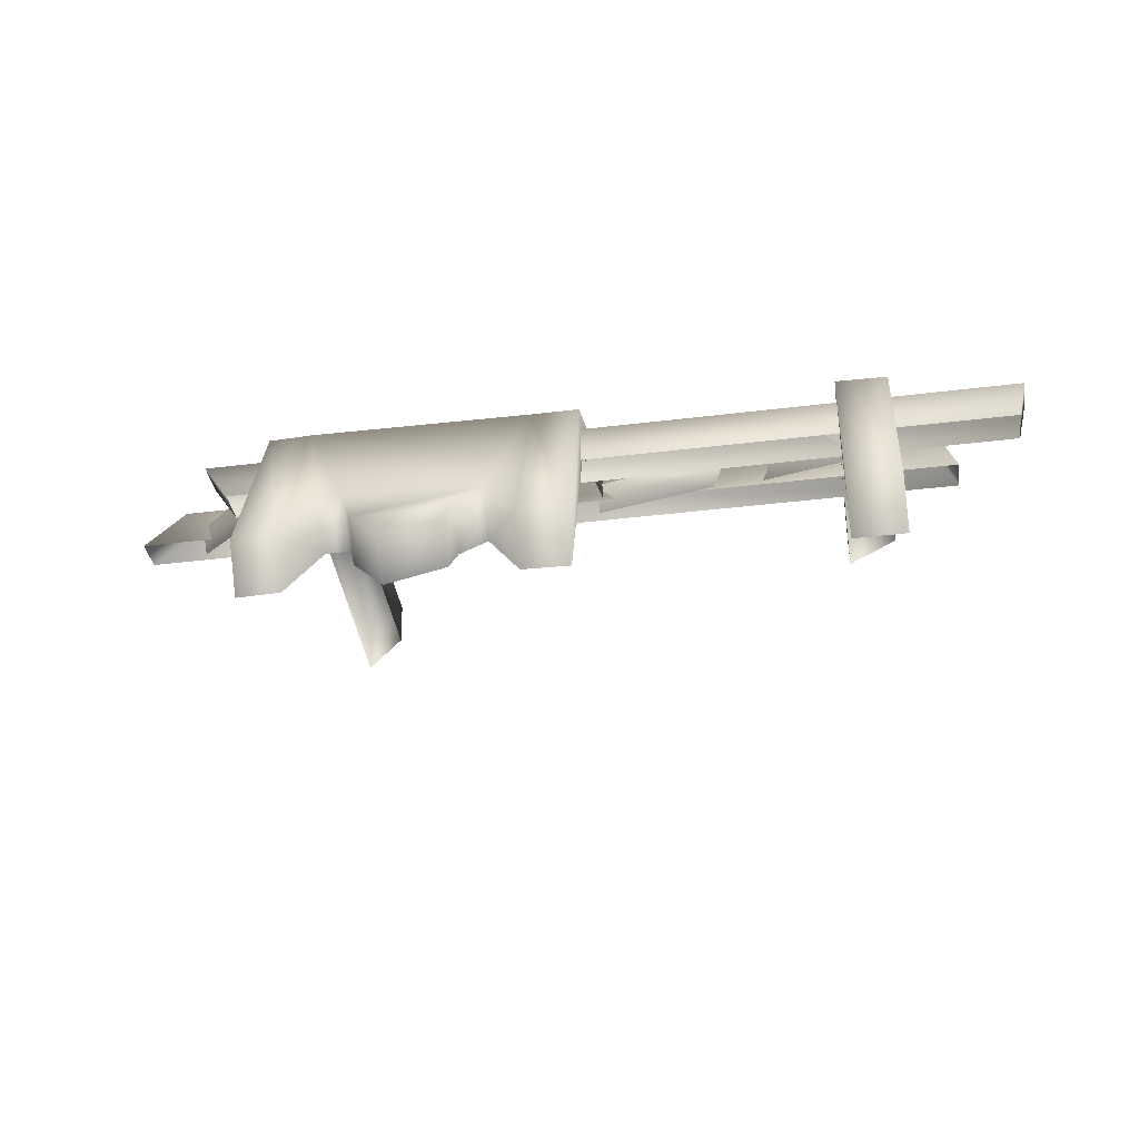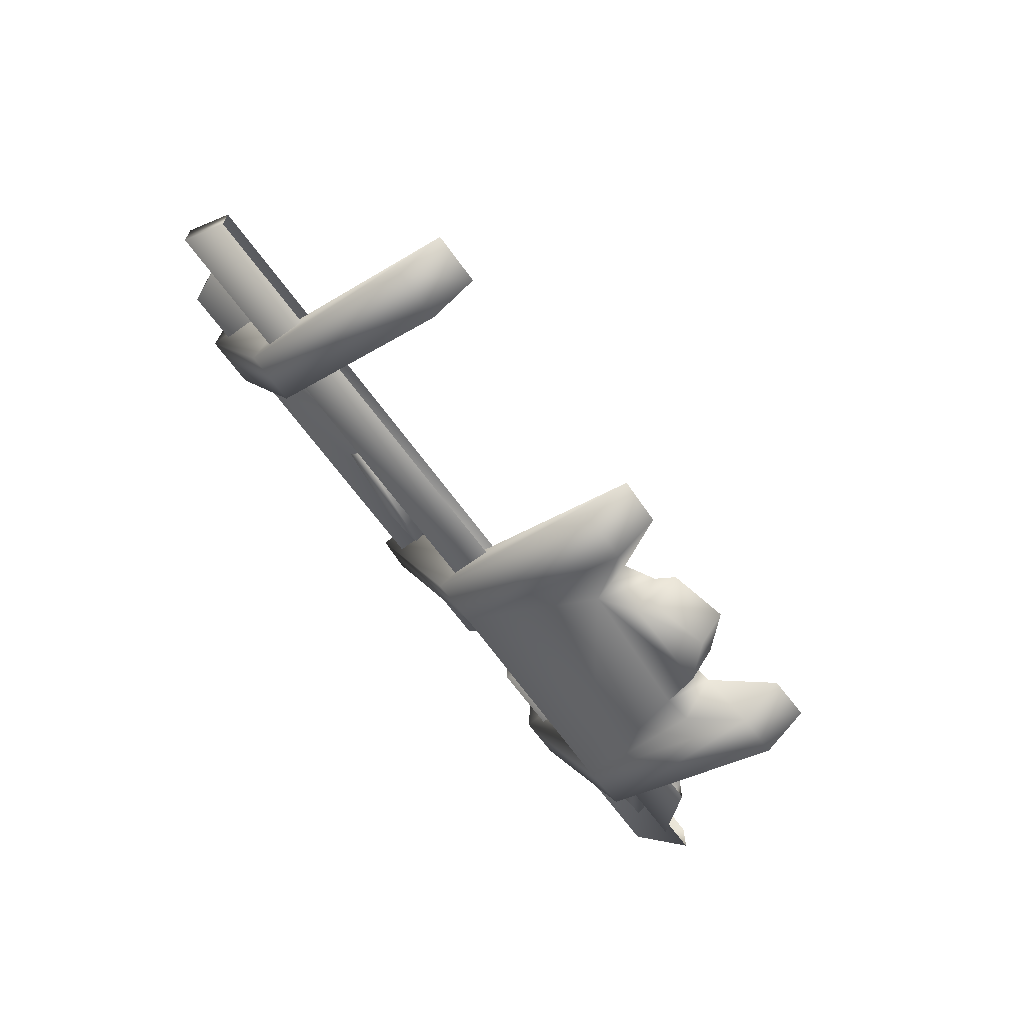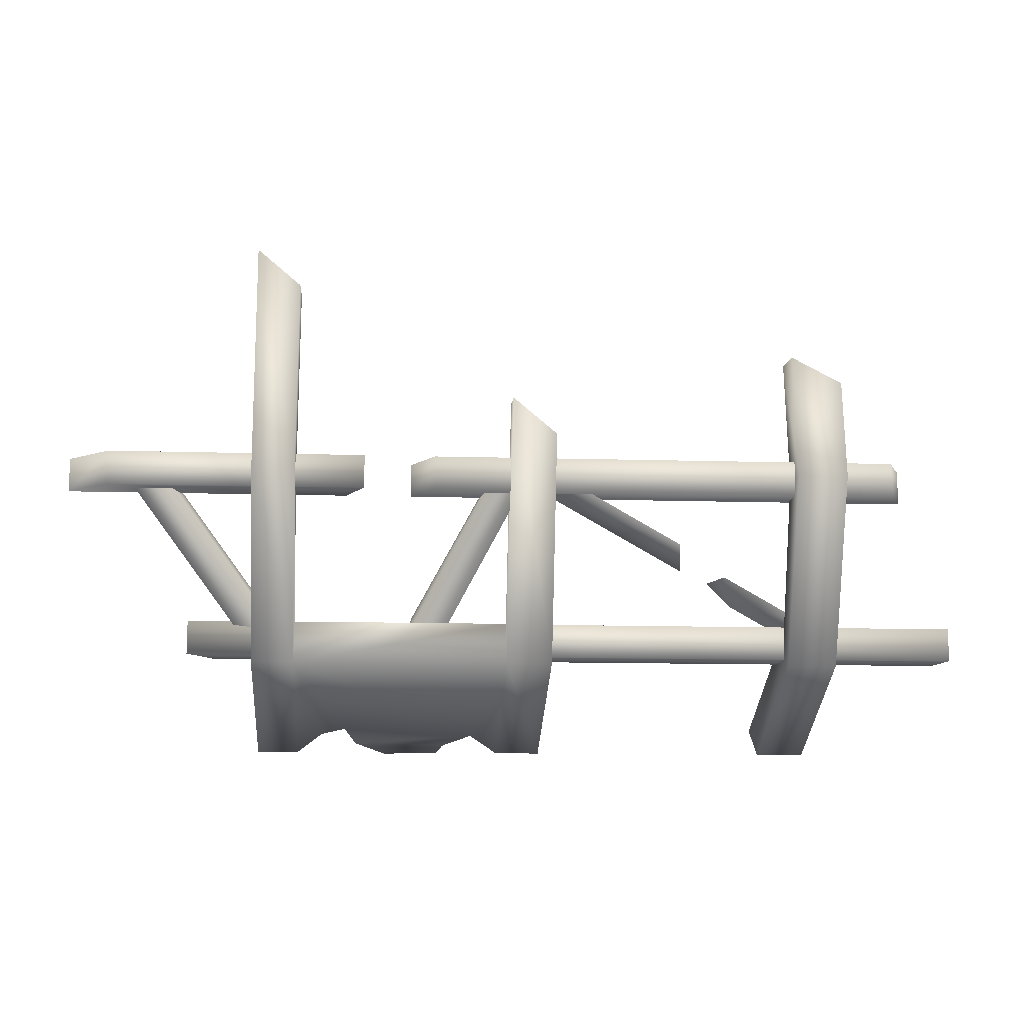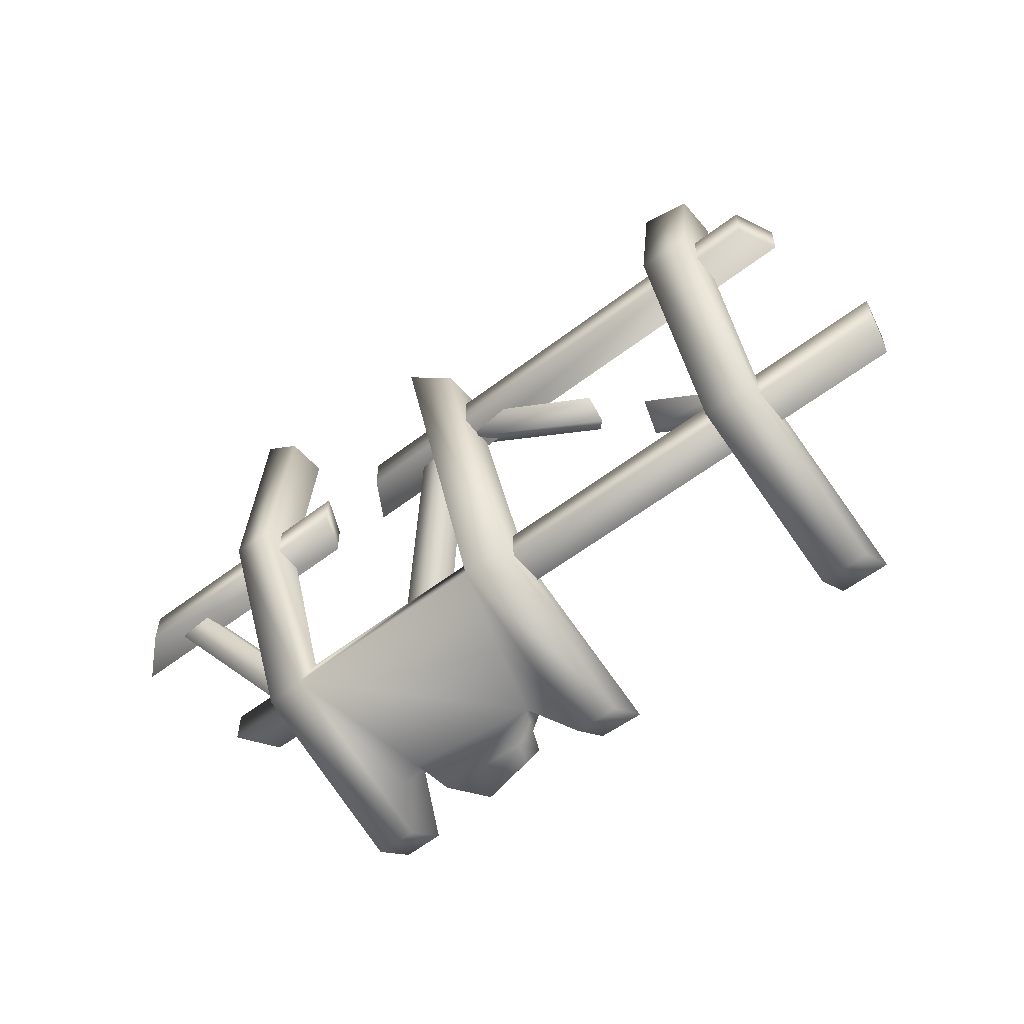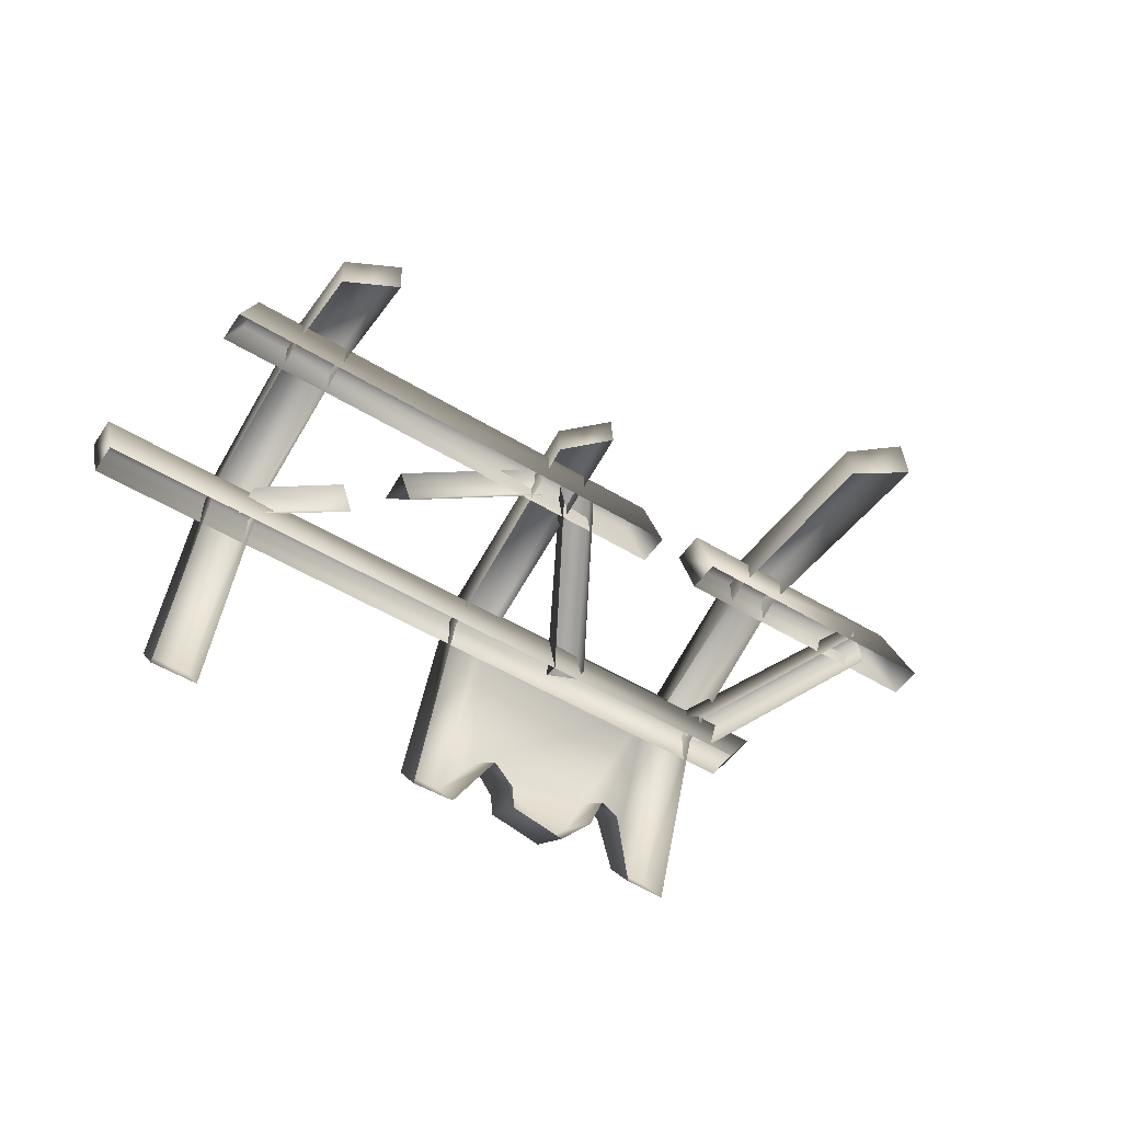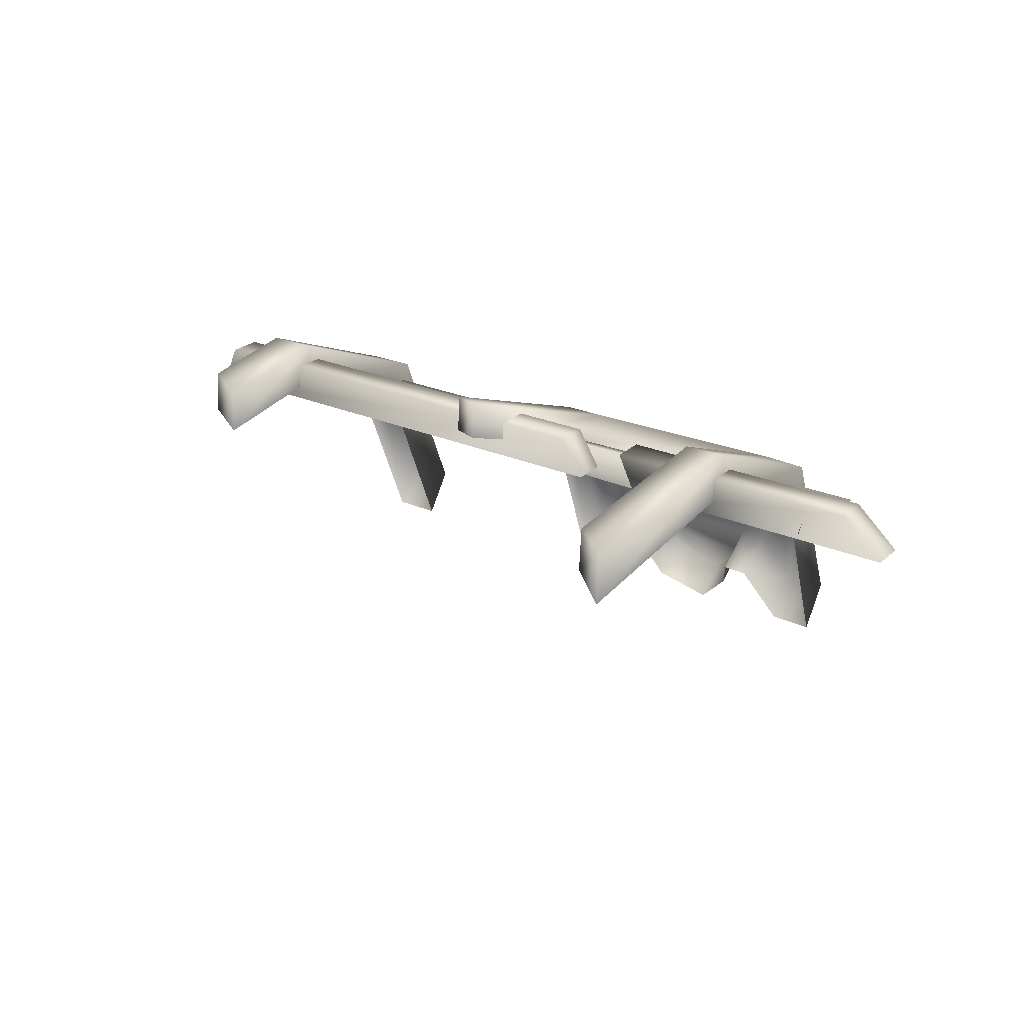
<metadata>
{"format":"obj","ext":"obj","renderer":"f3d","projection":"perspective","resolution":1024,"background":"white","views":[{"elev":-36.9,"azim":-170.9,"up":"+Y"},{"elev":-66.6,"azim":-54.1,"up":"+Z"},{"elev":-12.3,"azim":175.9,"up":"+Z"},{"elev":-56.5,"azim":-141.2,"up":"+Z"},{"elev":-52.0,"azim":-33.3,"up":"+Y"},{"elev":25.5,"azim":35.1,"up":"+Y"}]}
</metadata>
<code>
g febg_lostcity_001_debris_06
v -0.1947 1.712 0.2724
v -0.1947 1.501 0.2895
v -0.204 1.017 -0.8236
v -0.204 1.232 -0.9524
v -0.204 -0.000571 -1.202
v 0.054 1.782 0.458
v 0.054 1.232 -0.9524
v -0.1947 1.501 0.2895
v 0.054 1.572 0.4751
v 0.054 1.144 -0.7151
v -0.204 0.2376 -1.374
v 0.054 0.005534 -1.202
v 1.263 1.241 -0.9608
v 0.2249 0.4864 -1.294
v 1.263 1.144 -0.7151
v 0.054 0.2376 -1.374
v 0.2438 0.309 -1.066
v 0.3881 0.2157 -1.101
v 1.263 1.676 0.06482
v 1.263 1.438 0.08191
v 0.3855 0.3445 -1.34
v 0.4278 0.1079 -1.146
v 1.258 1.588 1.15
v 1.258 1.35 1.168
v 1.5 1.588 1.357
v 1.258 1.35 1.168
v 1.5 1.304 1.374
v 1.5 1.676 0.06482
v 1.5 1.438 0.08191
v 1.5 1.232 -0.9608
v 1.5 1.017 -0.8236
v 1.5 0.2376 -1.374
v 1.5 -0.000571 -1.202
v 1.263 0.2376 -1.374
v 1.263 0.005534 -1.202
v 1.095 0.3337 -1.063
v 1.11 0.5103 -1.291
v 0.9765 0.5358 -1.262
v 0.9698 0.3556 -1.034
v 0.9102 0.3432 -1.329
v 0.9304 0.2136 -1.101
v 0.7376 0.1646 -1.374
v 0.7578 0.03499 -1.146
v 0.4198 0.2376 -1.374
v -1.566 1.579 0.7862
v -1.566 1.341 0.8033
v -1.844 1.366 0.6467
v -1.844 1.604 0.6296
v -1.844 1.676 0.06482
v -1.566 1.676 0.06482
v -1.566 1.341 0.8033
v -1.844 1.232 -0.9526
v -1.566 1.438 0.08191
v -1.566 1.232 -0.9577
v -1.566 1.143 -0.7367
v -1.844 0.2376 -1.374
v -1.566 0.2376 -1.374
v -1.566 -0.000571 -1.202
v -1.566 -0.000571 -1.202
v -1.844 -0.000571 -1.202
v -1.844 1.604 0.6296
v -1.844 1.366 0.6467
v -1.844 1.438 0.08191
v -1.844 1.676 0.06482
v -1.844 1.143 -0.7367
v -1.844 1.232 -0.9526
v -1.844 -0.000571 -1.202
v -1.844 0.2376 -1.374
v 0.8776 1.563 -0.01993
v 2.302 1.563 0.1678
v 0.8776 1.563 0.1671
v 2.302 1.563 -0.01993
v 0.9795 1.35 -0.01993
v 0.9795 1.35 0.1664
v 0.8776 1.563 0.1671
v 2.541 1.35 -0.01993
v 2.302 1.563 0.1678
v 2.541 1.35 0.1678
v -2.123 1.563 -0.01993
v -2.123 1.563 0.1678
v -2.217 1.35 0.1678
v -2.217 1.35 -0.01993
v 0.6126 1.35 -0.01993
v 0.4832 1.563 -0.01993
v 0.4832 1.563 0.1664
v 0.6126 1.35 0.1649
v 0.4832 1.563 0.1664
v -2.123 1.563 0.1678
v -2.541 1.131 -0.9038
v -2.541 1.131 -0.7161
v -2.491 0.9185 -0.7161
v -2.491 0.9185 -0.9038
v -0.3498 1.131 -0.9038
v -0.3521 0.9185 -0.9038
v 1.729 0.9185 -0.9038
v -0.3498 1.131 -0.7161
v -2.541 1.131 -0.7161
v 1.87 1.131 -0.7161
v 1.87 1.131 -0.9038
v 1.87 1.131 -0.7161
v 1.729 0.9185 -0.7161
v 1.729 0.9185 -0.7161
v -0.3498 1.131 -0.7161
v 1.87 1.131 -0.7161
v -0.3521 0.9185 -0.7161
v -2.541 1.131 -0.7161
v -2.491 0.9185 -0.7161
v 0.9795 1.35 0.1664
v 0.8776 1.563 0.1671
v 2.302 1.563 0.1678
v 2.541 1.35 0.1678
v 0.4832 1.563 0.1664
v 0.6126 1.35 0.1649
v -2.217 1.35 0.1678
v -2.123 1.563 0.1678
v 1.512 1.073 -0.8651
v 2.078 1.548 0.1514
v 1.376 1.129 -0.7667
v 2.214 1.491 0.05275
v 1.583 0.9353 -0.7007
v 2.187 1.327 0.08756
v 2.078 1.548 0.1514
v 2.052 1.384 0.1834
v 1.448 0.992 -0.6027
v 1.376 1.129 -0.7667
v 0.6468 1.063 -0.8261
v -0.0392 1.529 0.04981
v 0.4819 1.058 -0.8898
v 0.1261 1.534 0.1137
v 0.5912 0.9306 -0.6516
v 0.1348 1.368 0.1409
v -0.0392 1.529 0.04981
v -0.02811 1.363 0.07558
v 0.427 0.9256 -0.7151
v 0.4819 1.058 -0.8898
v -0.8536 1.158 -0.2776
v -0.1674 1.327 0.06564
v -0.1715 1.456 -0.03069
v -0.9426 1.266 -0.4164
v -0.9292 1.358 -0.2761
v -0.2309 1.53 0.07273
v -0.8536 1.158 -0.2776
v -1.245 1.133 -0.5952
v -1.206 1.231 -0.4422
v -1.652 1.122 -0.6649
v -1.665 1.029 -0.8052
v -1.136 1.03 -0.446
v -1.576 0.9215 -0.6664
g febg_lostcity_001_debris_06_0
f 3 2 1
f 4 3 1
f 5 3 4
f 1 6 4
f 6 7 4
f 1 8 6
f 8 9 6
f 6 9 7
f 9 10 7
f 11 5 4
f 4 7 11
f 12 5 11
f 7 10 13
f 7 13 14
f 10 15 13
f 7 16 11
f 16 12 11
f 16 7 14
f 17 12 16
f 14 17 16
f 18 17 14
f 13 15 19
f 15 20 19
f 21 18 14
f 22 18 21
f 19 20 23
f 20 24 23
f 23 25 19
f 23 26 25
f 26 27 25
f 25 28 19
f 25 27 28
f 19 28 13
f 27 29 28
f 28 29 30
f 28 30 13
f 29 31 30
f 30 31 32
f 31 33 32
f 30 32 34
f 32 33 34
f 13 30 34
f 33 35 34
f 34 35 36
f 34 37 13
f 37 34 36
f 37 38 13
f 37 36 38
f 13 38 14
f 36 39 38
f 38 40 14
f 38 39 40
f 39 41 40
f 40 21 14
f 40 41 42
f 40 42 21
f 41 43 42
f 42 44 21
f 42 43 44
f 44 22 21
f 43 22 44
f 47 46 45
f 48 47 45
f 48 45 49
f 45 50 49
f 45 51 50
f 49 50 52
f 51 53 50
f 50 54 52
f 50 53 54
f 53 55 54
f 52 54 56
f 54 55 57
f 54 57 56
f 55 58 57
f 57 59 56
f 59 60 56
f 63 62 61
f 64 63 61
f 65 63 64
f 66 65 64
f 67 65 66
f 68 67 66
f 71 70 69
f 70 72 69
f 73 69 72
f 73 74 69
f 74 75 69
f 76 73 72
f 76 72 77
f 78 76 77
f 81 80 79
f 82 81 79
f 82 79 83
f 79 84 83
f 84 85 83
f 85 86 83
f 87 84 79
f 88 87 79
f 91 90 89
f 92 91 89
f 89 93 92
f 93 94 92
f 94 93 95
f 96 93 89
f 97 96 89
f 96 98 93
f 98 99 93
f 93 99 95
f 95 99 100
f 101 95 100
f 104 103 102
f 103 105 102
f 105 103 106
f 107 105 106
f 110 109 108
f 111 110 108
f 114 113 112
f 115 114 112
f 118 117 116
f 117 119 116
f 116 119 120
f 119 121 120
f 124 123 122
f 125 124 122
f 128 127 126
f 127 129 126
f 126 129 130
f 129 131 130
f 134 133 132
f 135 134 132
f 138 137 136
f 139 138 136
f 139 140 138
f 140 141 138
f 140 139 142
f 145 144 143
f 146 145 143
f 144 147 143
f 146 143 148
f 143 147 148

</code>
